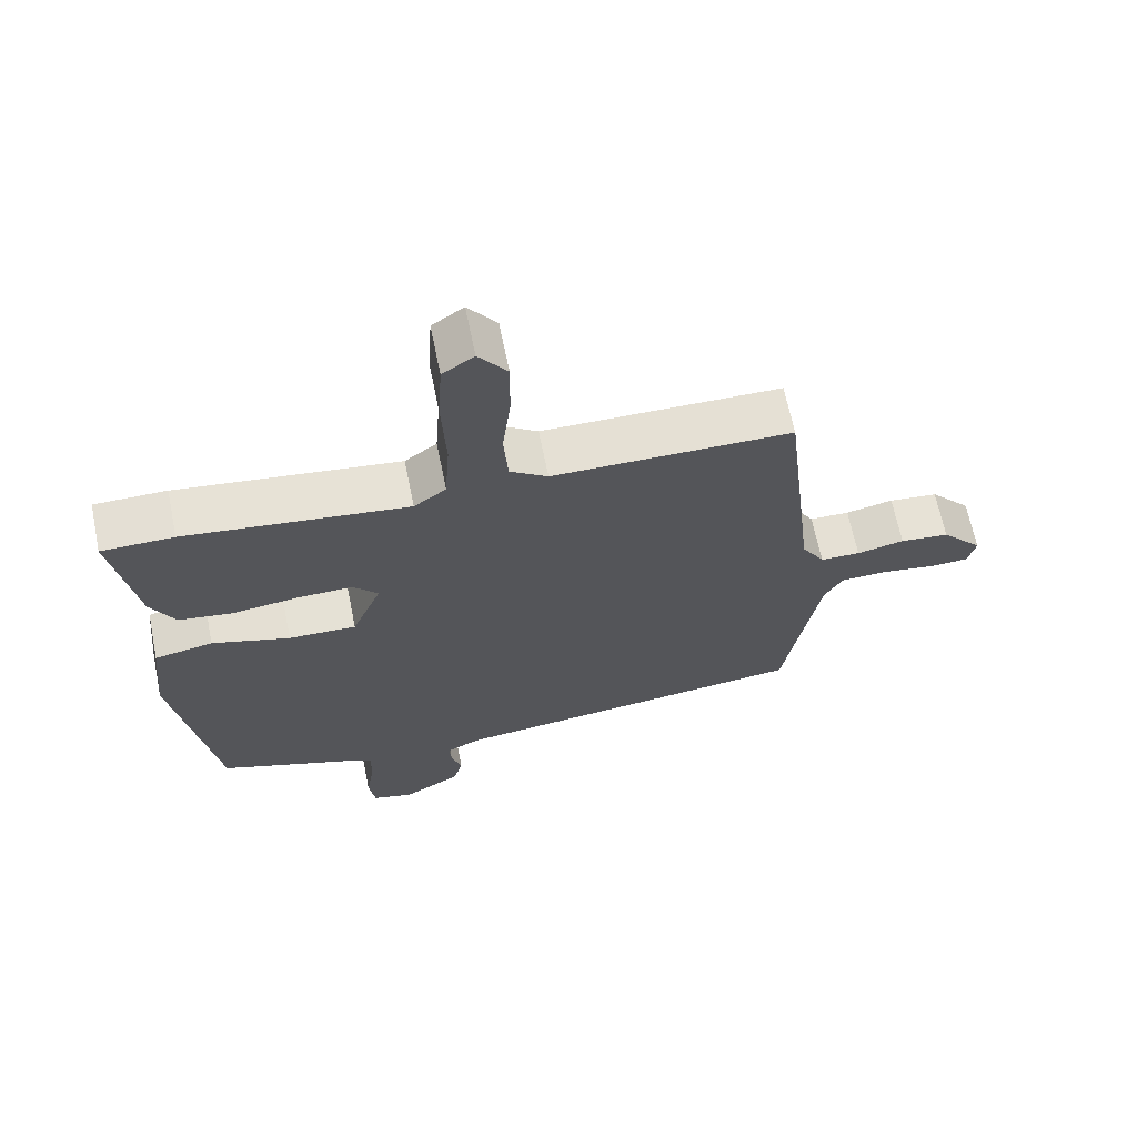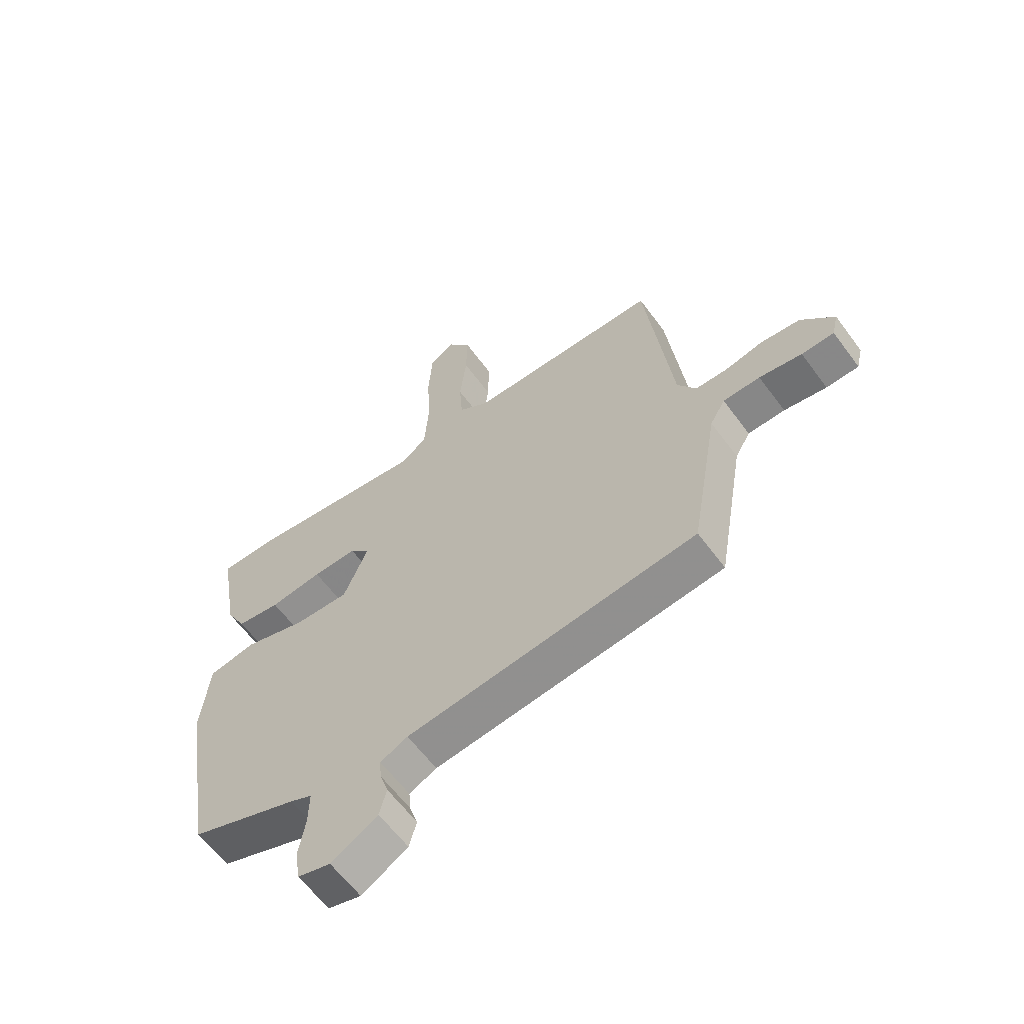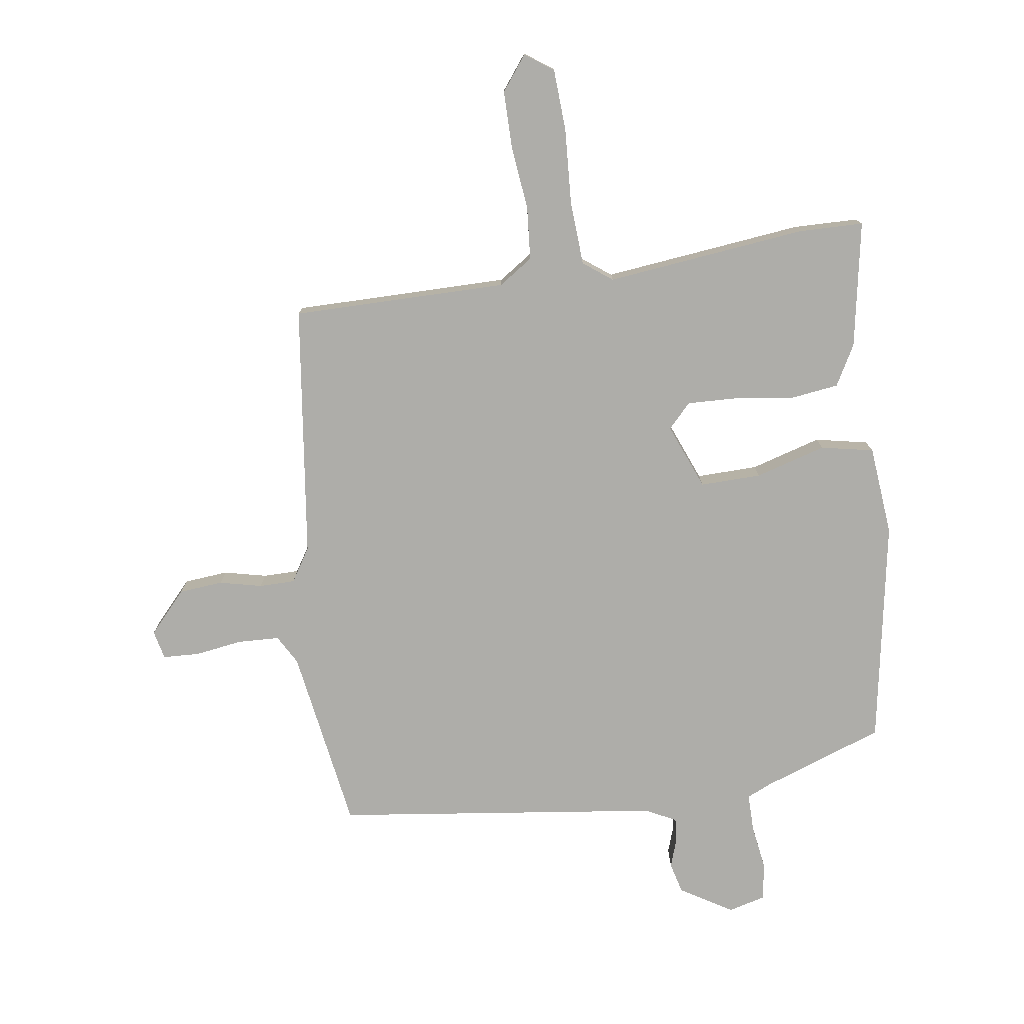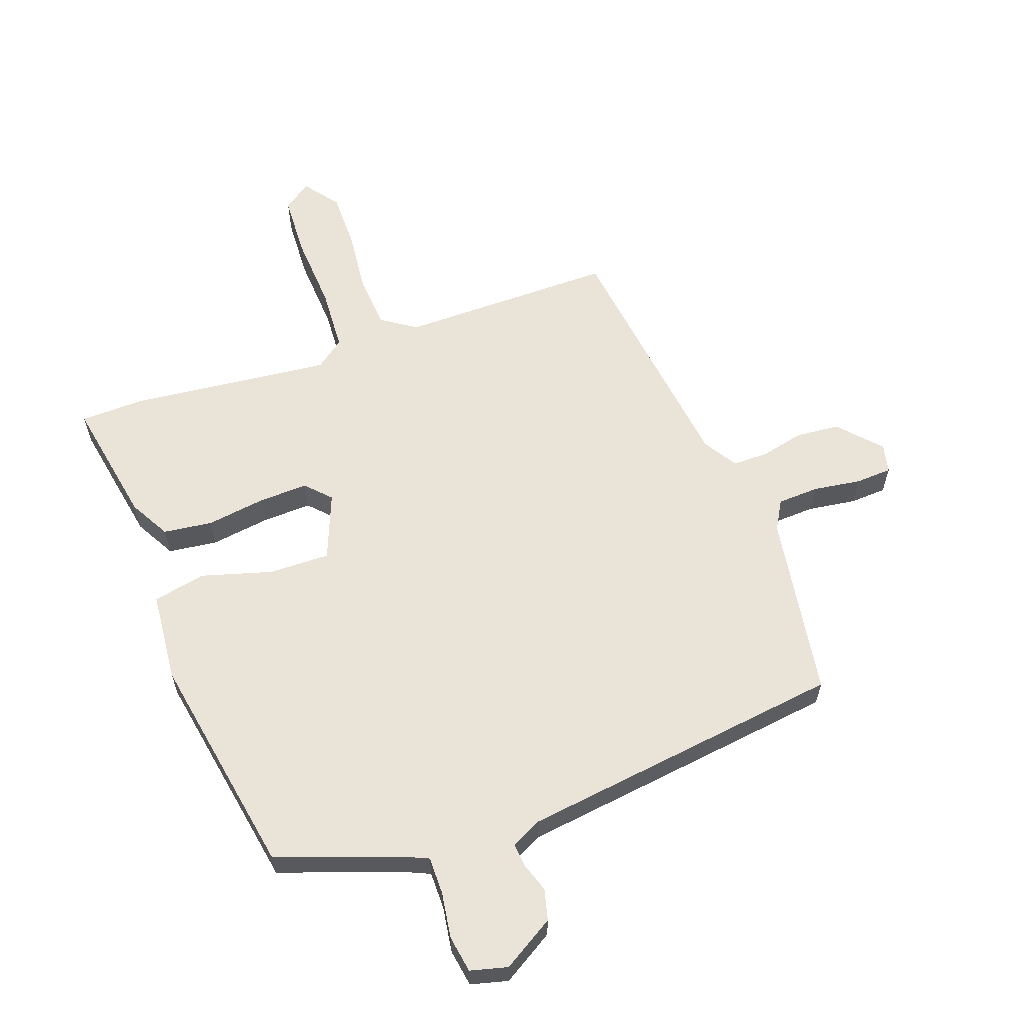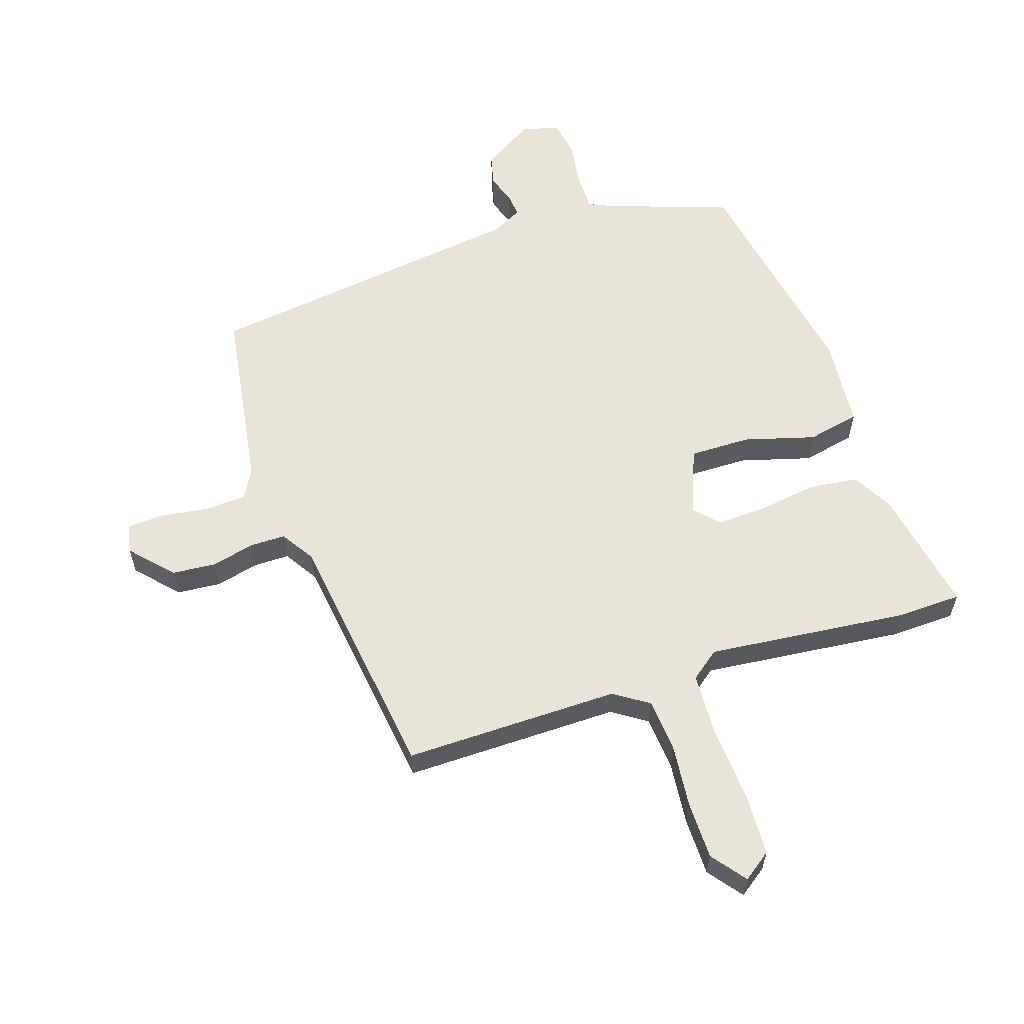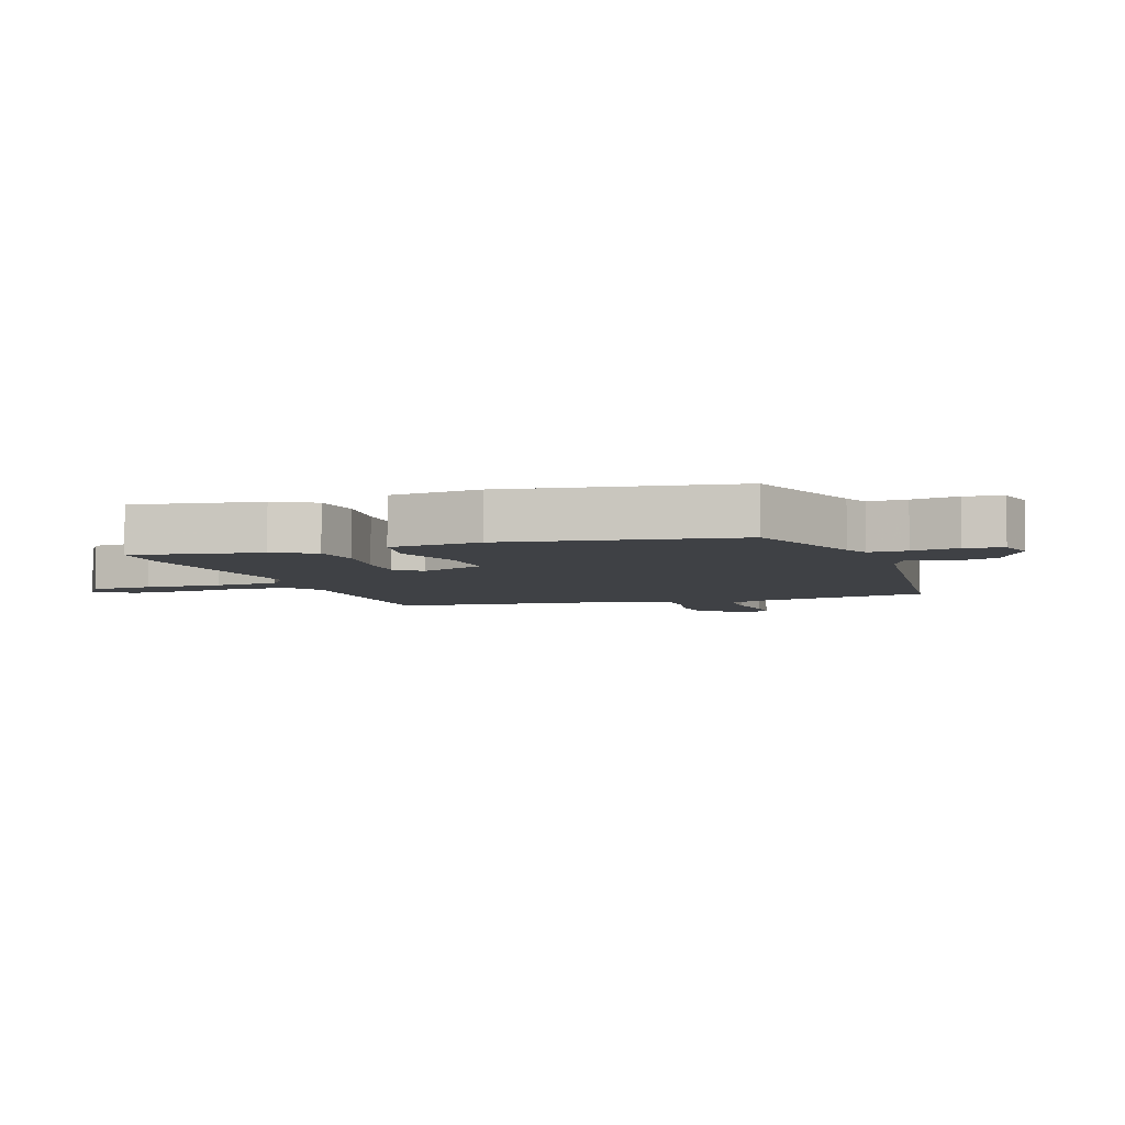
<metadata>
{"format":"obj","ext":"obj","renderer":"f3d","projection":"perspective","resolution":1024,"background":"white","views":[{"elev":65.9,"azim":168.5,"up":"+Z"},{"elev":-61.3,"azim":-143.7,"up":"+Z"},{"elev":-77.1,"azim":7.6,"up":"+Y"},{"elev":60.9,"azim":159.5,"up":"+Y"},{"elev":59.9,"azim":-19.2,"up":"+Y"},{"elev":-5.5,"azim":109.0,"up":"+Y"}]}
</metadata>
<code>
v 0.462 0.07 -0.387
v 0.269 0.07 -0.458
v 0.23 0.07 -0.476
v 0.231 0.07 -0.536
v 0.243 0.07 -0.609
v 0.234 0.07 -0.668
v 0.175 0.07 -0.684
v 0.092 0.07 -0.635
v 0.079 0.07 -0.586
v 0.094 0.07 -0.54
v 0.097 0.07 -0.502
v 0.048 0.07 -0.478
v -0.471 0.07 -0.417
v -0.521 0.07 -0.125
v -0.548 0.07 -0.079
v -0.614 0.07 -0.077
v -0.69 0.07 -0.089
v -0.748 0.07 -0.087
v -0.759 0.07 -0.041
v -0.7 0.07 0.025
v -0.63 0.07 0.032
v -0.562 0.07 0.017
v -0.505 0.07 0.018
v -0.472 0.07 0.072
v -0.425 0.07 0.475
v -0.082 0.07 0.478
v -0.028 0.07 0.515
v -0.022 0.07 0.599
v -0.034 0.07 0.7
v -0.035 0.07 0.792
v 0.006 0.07 0.847
v 0.051 0.07 0.816
v 0.057 0.07 0.718
v 0.051 0.07 0.596
v 0.058 0.07 0.496
v 0.104 0.07 0.462
v 0.423 0.07 0.501
v 0.526 0.07 0.5
v 0.492 0.07 0.299
v 0.457 0.07 0.234
v 0.379 0.07 0.223
v 0.285 0.07 0.235
v 0.206 0.07 0.237
v 0.17 0.07 0.198
v 0.213 0.07 0.094
v 0.31 0.07 0.097
v 0.422 0.07 0.131
v 0.506 0.07 0.115
v 0.521 0.07 -0.028
v 0.462 0 -0.387
v 0.269 0 -0.458
v 0.23 0 -0.476
v 0.231 0 -0.536
v 0.243 0 -0.609
v 0.234 0 -0.668
v 0.175 0 -0.684
v 0.092 0 -0.635
v 0.079 0 -0.586
v 0.094 0 -0.54
v 0.097 0 -0.502
v 0.048 0 -0.478
v -0.471 0 -0.417
v -0.521 0 -0.125
v -0.548 0 -0.079
v -0.614 0 -0.077
v -0.69 0 -0.089
v -0.748 0 -0.087
v -0.759 0 -0.041
v -0.7 0 0.025
v -0.63 0 0.032
v -0.562 0 0.017
v -0.505 0 0.018
v -0.472 0 0.072
v -0.425 0 0.475
v -0.082 0 0.478
v -0.028 0 0.515
v -0.022 0 0.599
v -0.034 0 0.7
v -0.035 0 0.792
v 0.006 0 0.847
v 0.051 0 0.816
v 0.057 0 0.718
v 0.051 0 0.596
v 0.058 0 0.496
v 0.104 0 0.462
v 0.423 0 0.501
v 0.526 0 0.5
v 0.492 0 0.299
v 0.457 0 0.234
v 0.379 0 0.223
v 0.285 0 0.235
v 0.206 0 0.237
v 0.17 0 0.198
v 0.213 0 0.094
v 0.31 0 0.097
v 0.422 0 0.131
v 0.506 0 0.115
v 0.521 0 -0.028
f 49 1 2
f 48 49 2
f 47 48 2
f 46 47 2
f 45 46 2 3
f 44 45 3 4
f 40 41 42
f 39 40 42
f 38 39 42
f 37 38 42
f 36 37 42
f 35 36 42 43
f 32 33 34
f 31 32 34
f 30 31 34
f 29 30 34
f 28 29 34
f 27 28 34 35
f 35 43 44
f 27 35 44
f 26 27 44
f 20 21 22
f 19 20 22
f 18 19 22
f 17 18 22
f 16 17 22
f 15 16 22 23
f 14 15 23 24
f 12 13 14 24
f 8 9 10
f 7 8 10
f 6 7 10
f 5 6 10
f 4 5 10
f 4 10 11
f 25 26 44
f 24 25 44
f 12 24 44
f 11 12 44
f 4 11 44
f 51 50 98
f 51 98 97
f 51 97 96
f 51 96 95
f 52 51 95 94
f 53 52 94 93
f 91 90 89
f 91 89 88
f 91 88 87
f 91 87 86
f 91 86 85
f 92 91 85 84
f 83 82 81
f 83 81 80
f 83 80 79
f 83 79 78
f 83 78 77
f 84 83 77 76
f 93 92 84
f 93 84 76
f 93 76 75
f 71 70 69
f 71 69 68
f 71 68 67
f 71 67 66
f 71 66 65
f 72 71 65 64
f 73 72 64 63
f 73 63 62 61
f 59 58 57
f 59 57 56
f 59 56 55
f 59 55 54
f 59 54 53
f 60 59 53
f 93 75 74
f 93 74 73
f 93 73 61
f 93 61 60
f 93 60 53
f 1 50 51 2
f 2 51 52 3
f 3 52 53 4
f 4 53 54 5
f 5 54 55 6
f 6 55 56 7
f 7 56 57 8
f 8 57 58 9
f 9 58 59 10
f 10 59 60 11
f 11 60 61 12
f 12 61 62 13
f 13 62 63 14
f 14 63 64 15
f 15 64 65 16
f 16 65 66 17
f 17 66 67 18
f 18 67 68 19
f 19 68 69 20
f 20 69 70 21
f 21 70 71 22
f 22 71 72 23
f 23 72 73 24
f 24 73 74 25
f 25 74 75 26
f 26 75 76 27
f 27 76 77 28
f 28 77 78 29
f 29 78 79 30
f 30 79 80 31
f 31 80 81 32
f 32 81 82 33
f 33 82 83 34
f 34 83 84 35
f 35 84 85 36
f 36 85 86 37
f 37 86 87 38
f 38 87 88 39
f 39 88 89 40
f 40 89 90 41
f 41 90 91 42
f 42 91 92 43
f 43 92 93 44
f 44 93 94 45
f 45 94 95 46
f 46 95 96 47
f 47 96 97 48
f 48 97 98 49
f 49 98 50 1

</code>
